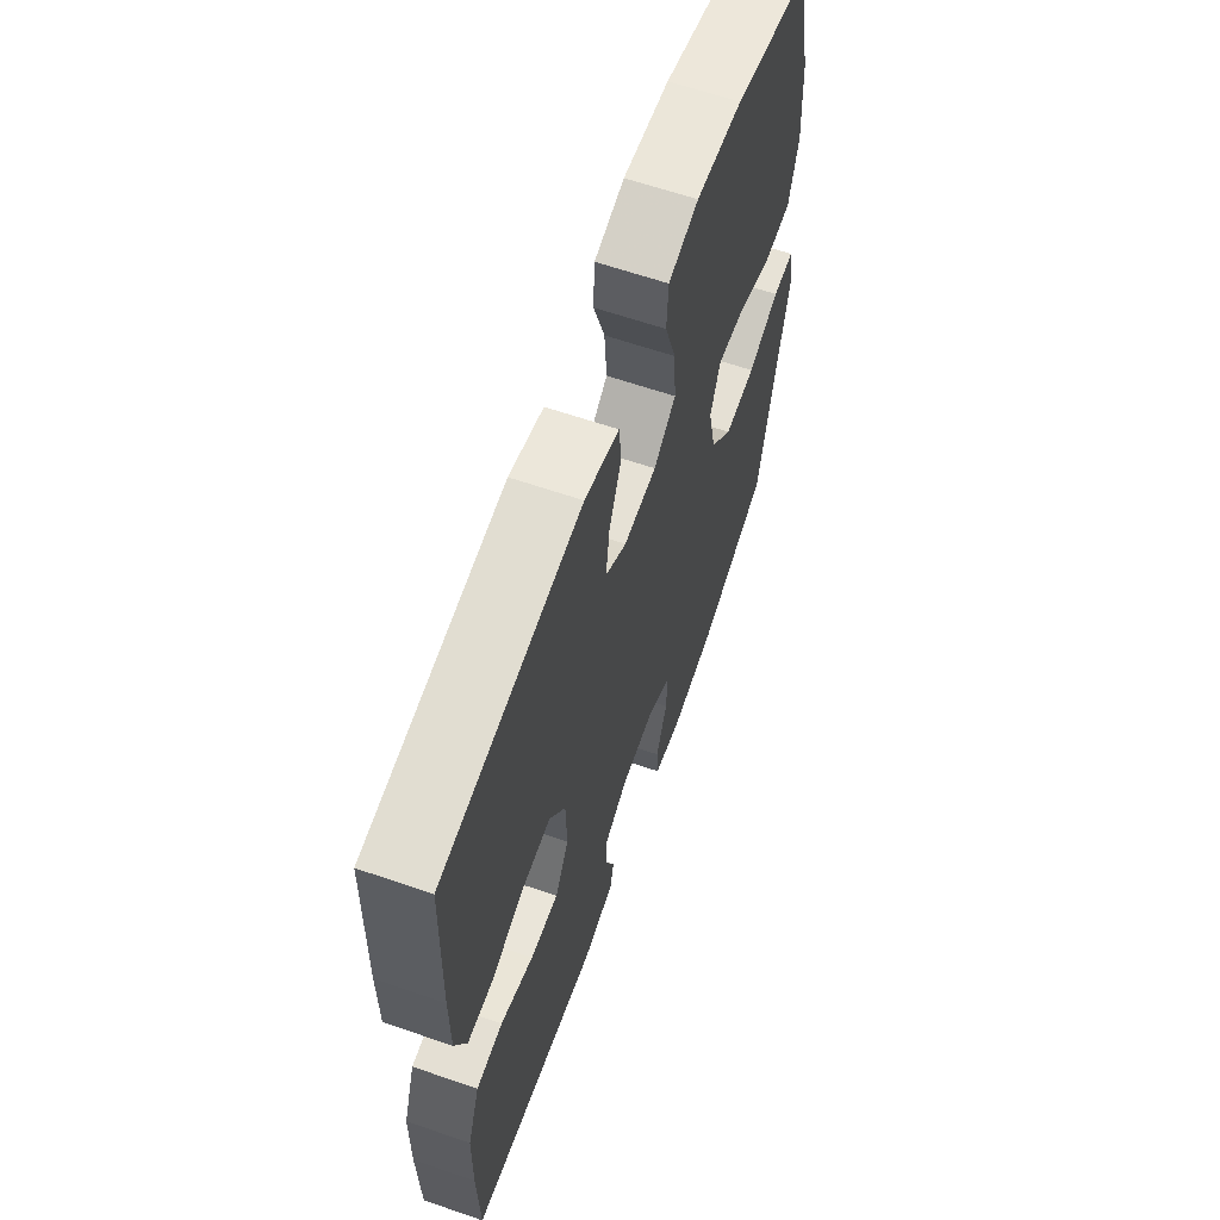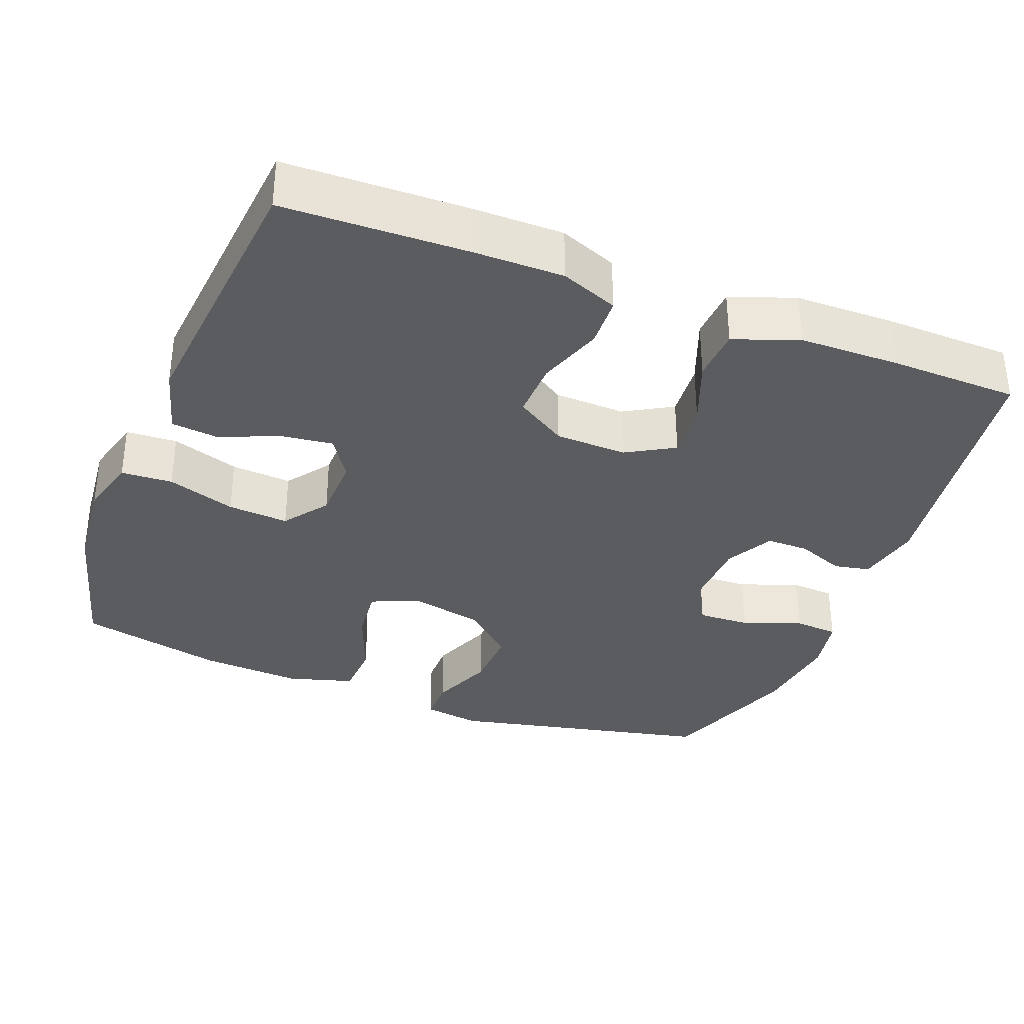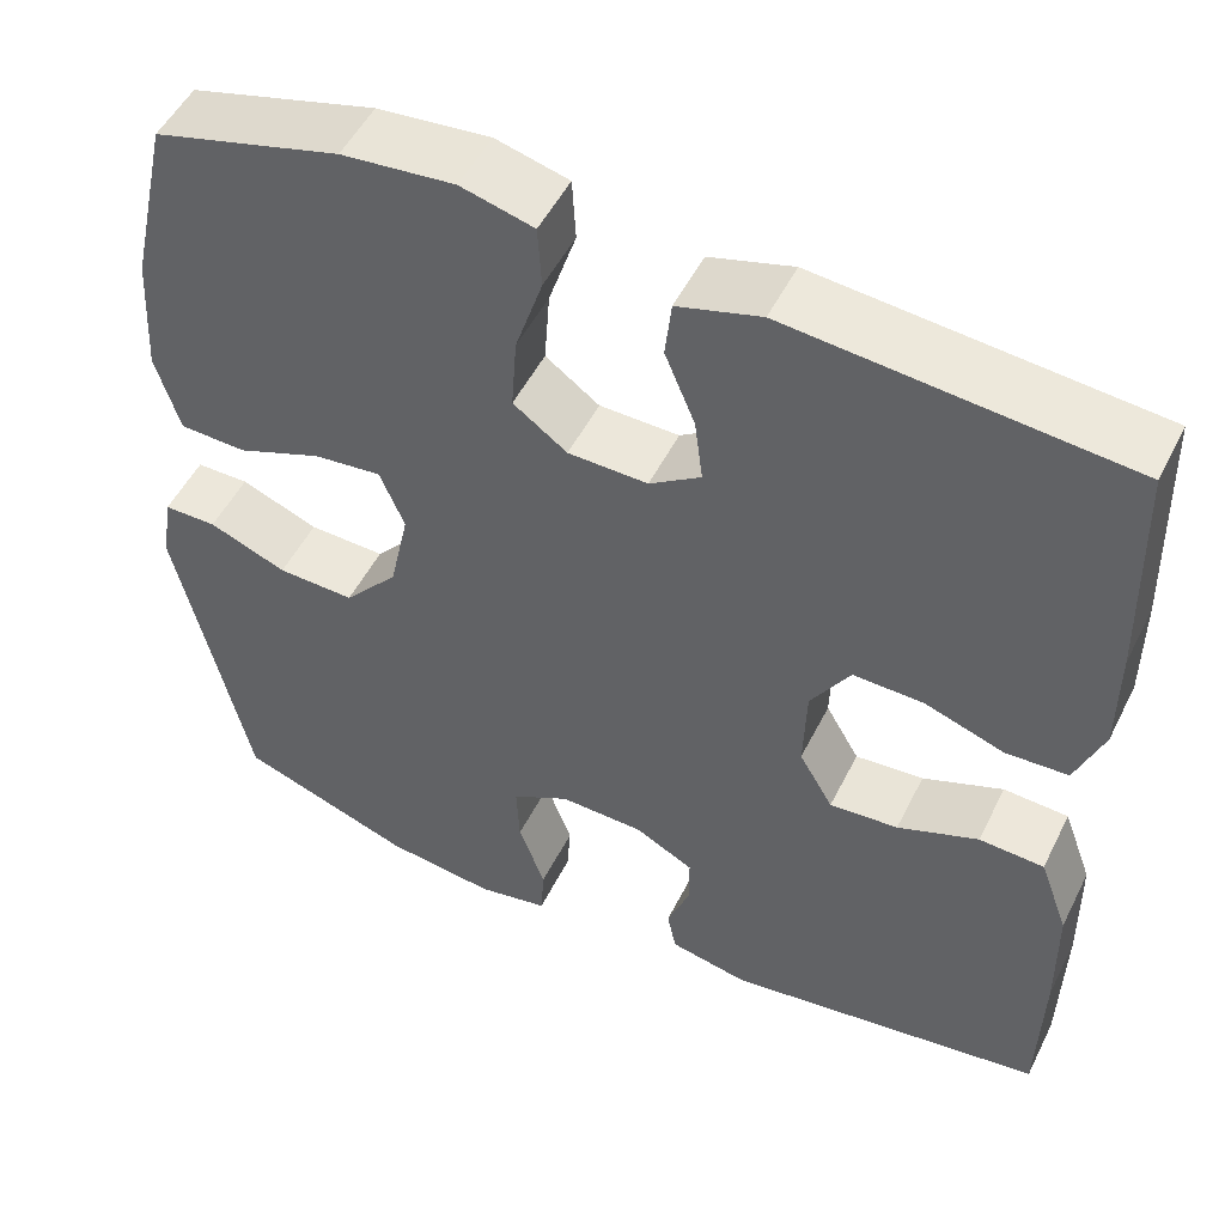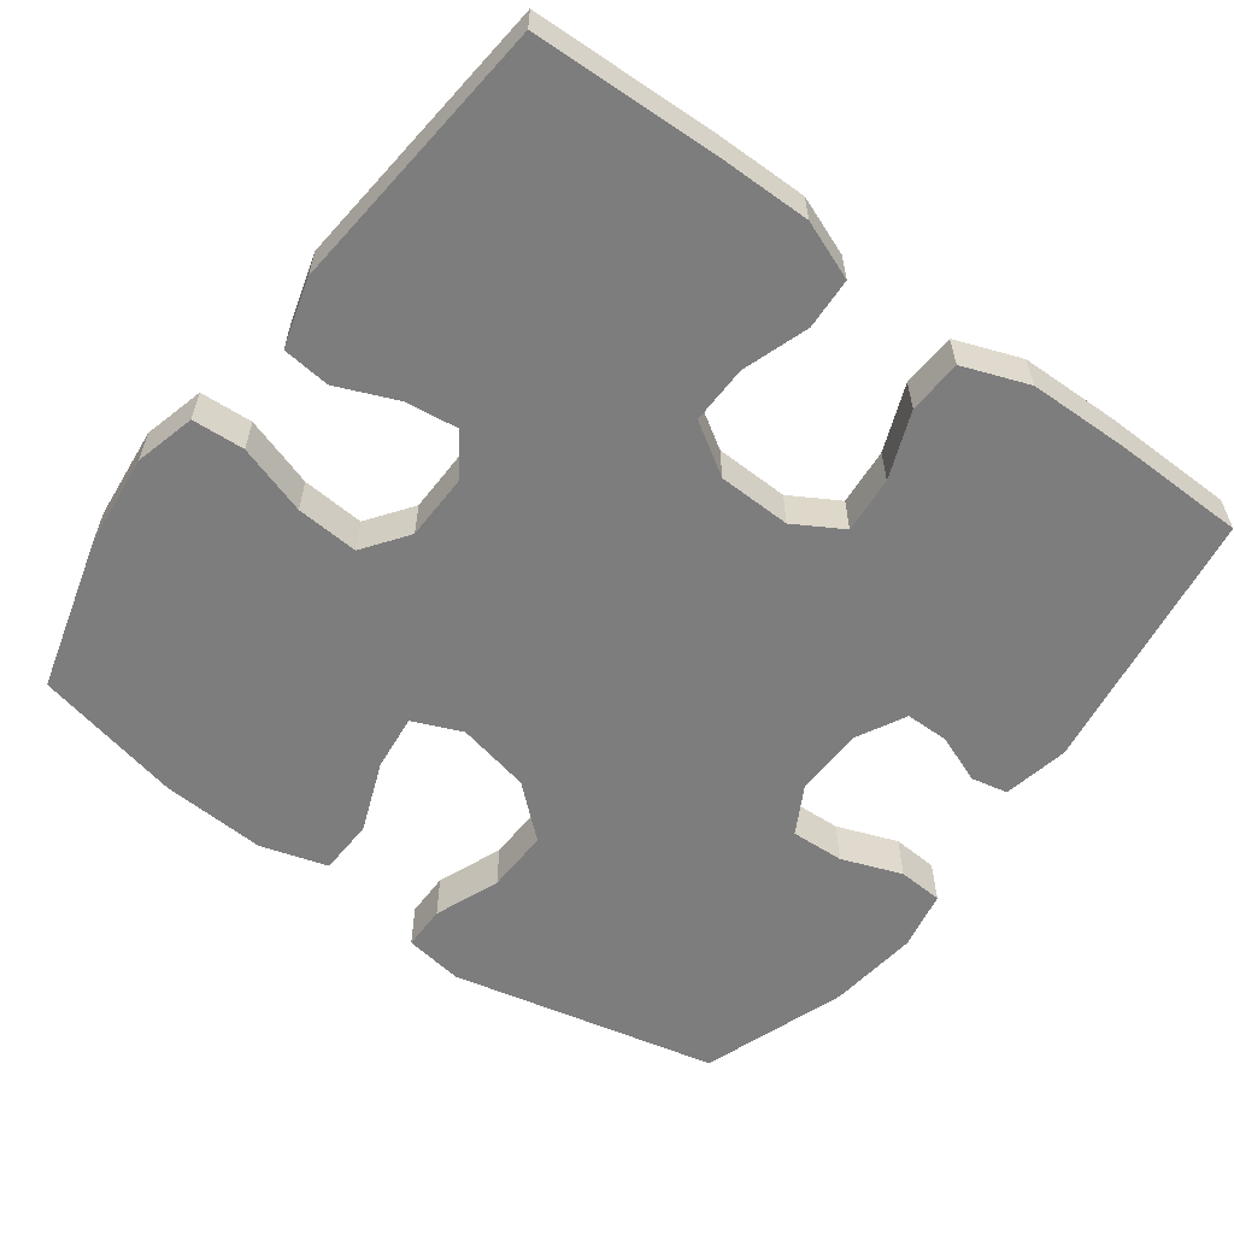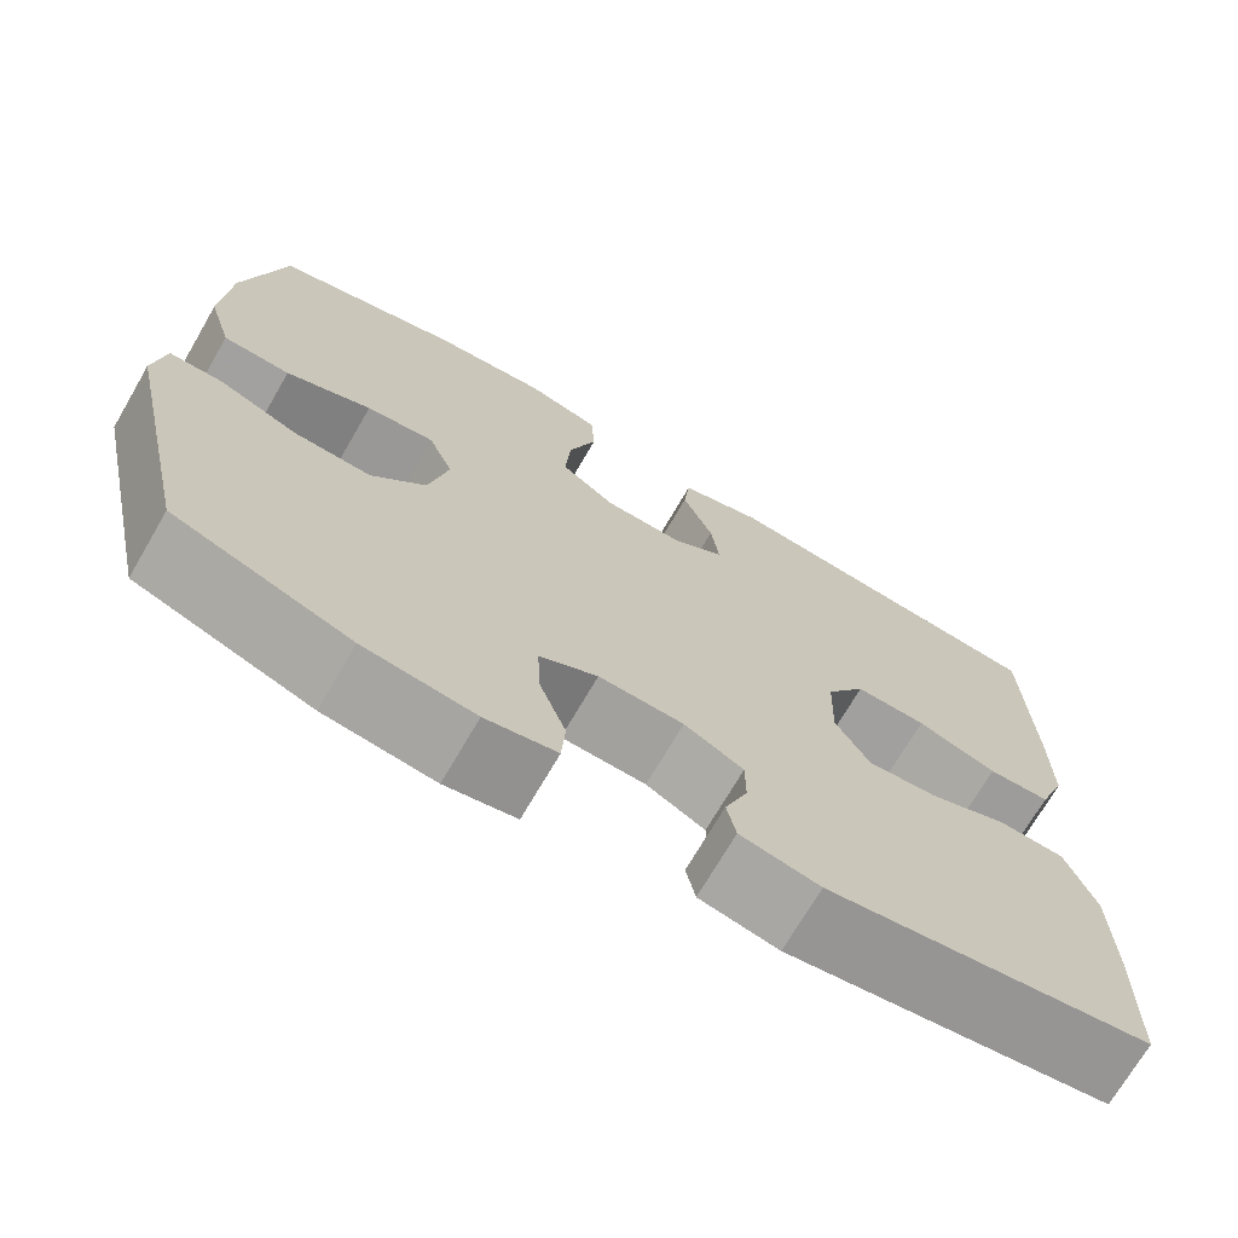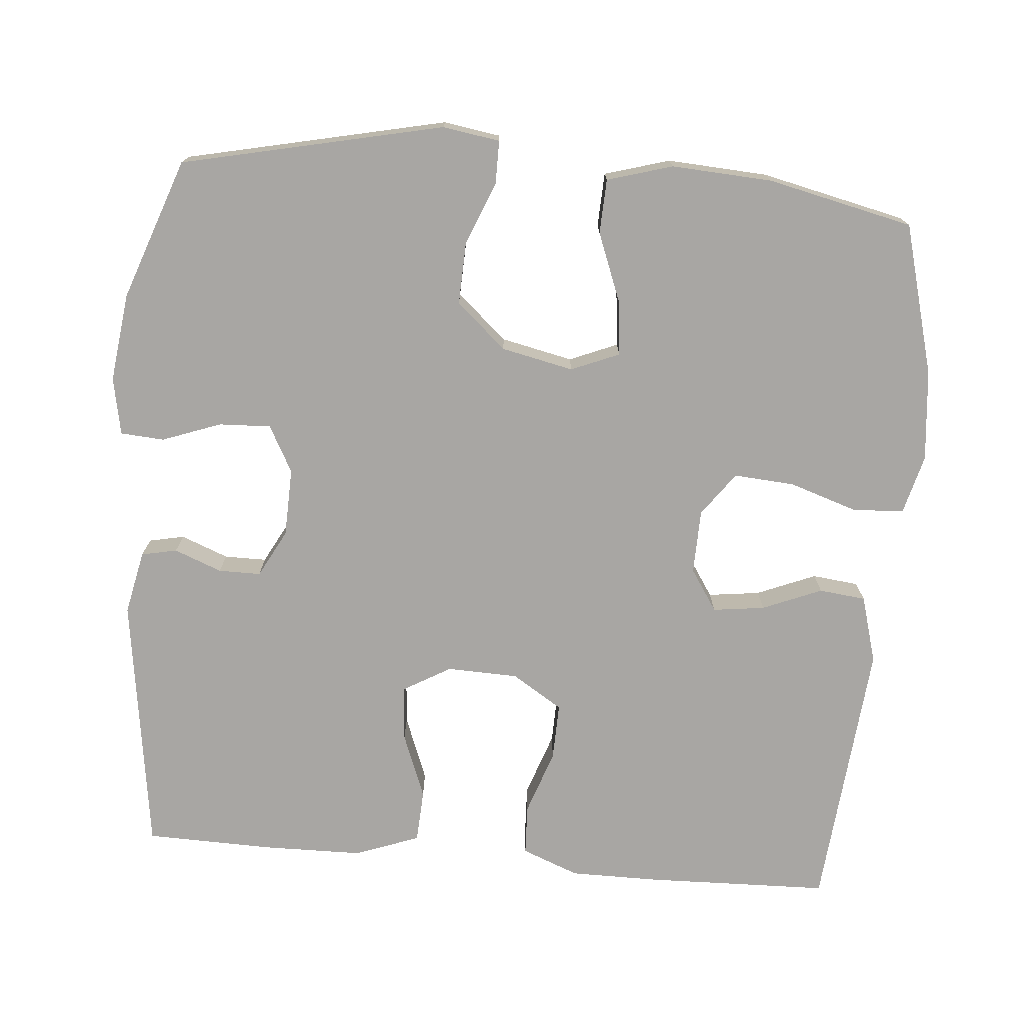
<metadata>
{"format":"obj","ext":"obj","renderer":"f3d","projection":"perspective","resolution":1024,"background":"white","views":[{"elev":63.1,"azim":109.2,"up":"+Z"},{"elev":-34.6,"azim":68.8,"up":"+Y"},{"elev":51.0,"azim":26.0,"up":"+Z"},{"elev":-59.1,"azim":53.7,"up":"+Y"},{"elev":-71.3,"azim":-30.2,"up":"+Z"},{"elev":-74.3,"azim":-94.9,"up":"+Y"}]}
</metadata>
<code>
v 0.5 0.07 0.5
v 0.507 0.07 0.252
v 0.507 0.07 0.133
v 0.477 0.07 0.056
v 0.409 0.07 0.053
v 0.322 0.07 0.083
v 0.245 0.07 0.085
v 0.202 0.07 0.017
v 0.199 0.07 -0.079
v 0.236 0.07 -0.143
v 0.311 0.07 -0.137
v 0.399 0.07 -0.103
v 0.47 0.07 -0.107
v 0.502 0.07 -0.194
v 0.504 0.07 -0.327
v 0.5 0.07 -0.5
v 0.149 0.07 -0.55
v 0.063 0.07 -0.532
v 0.053 0.07 -0.484
v 0.078 0.07 -0.42
v 0.078 0.07 -0.363
v 0.014 0.07 -0.329
v -0.078 0.07 -0.326
v -0.141 0.07 -0.36
v -0.138 0.07 -0.43
v -0.109 0.07 -0.509
v -0.113 0.07 -0.568
v -0.19 0.07 -0.583
v -0.31 0.07 -0.568
v -0.5 0.07 -0.5
v -0.578 0.07 -0.148
v -0.566 0.07 -0.071
v -0.508 0.07 -0.071
v -0.423 0.07 -0.105
v -0.339 0.07 -0.108
v -0.28 0.07 -0.041
v -0.259 0.07 0.056
v -0.286 0.07 0.121
v -0.36 0.07 0.113
v -0.453 0.07 0.077
v -0.526 0.07 0.08
v -0.552 0.07 0.168
v -0.544 0.07 0.304
v -0.5 0.07 0.5
v -0.297 0.07 0.555
v -0.174 0.07 0.567
v -0.094 0.07 0.546
v -0.09 0.07 0.477
v -0.12 0.07 0.385
v -0.126 0.07 0.303
v -0.067 0.07 0.26
v 0.02 0.07 0.258
v 0.076 0.07 0.295
v 0.067 0.07 0.365
v 0.034 0.07 0.445
v 0.041 0.07 0.508
v 0.132 0.07 0.534
v 0.5 0 0.5
v 0.507 0 0.252
v 0.507 0 0.133
v 0.477 0 0.056
v 0.409 0 0.053
v 0.322 0 0.083
v 0.245 0 0.085
v 0.202 0 0.017
v 0.199 0 -0.079
v 0.236 0 -0.143
v 0.311 0 -0.137
v 0.399 0 -0.103
v 0.47 0 -0.107
v 0.502 0 -0.194
v 0.504 0 -0.327
v 0.5 0 -0.5
v 0.149 0 -0.55
v 0.063 0 -0.532
v 0.053 0 -0.484
v 0.078 0 -0.42
v 0.078 0 -0.363
v 0.014 0 -0.329
v -0.078 0 -0.326
v -0.141 0 -0.36
v -0.138 0 -0.43
v -0.109 0 -0.509
v -0.113 0 -0.568
v -0.19 0 -0.583
v -0.31 0 -0.568
v -0.5 0 -0.5
v -0.578 0 -0.148
v -0.566 0 -0.071
v -0.508 0 -0.071
v -0.423 0 -0.105
v -0.339 0 -0.108
v -0.28 0 -0.041
v -0.259 0 0.056
v -0.286 0 0.121
v -0.36 0 0.113
v -0.453 0 0.077
v -0.526 0 0.08
v -0.552 0 0.168
v -0.544 0 0.304
v -0.5 0 0.5
v -0.297 0 0.555
v -0.174 0 0.567
v -0.094 0 0.546
v -0.09 0 0.477
v -0.12 0 0.385
v -0.126 0 0.303
v -0.067 0 0.26
v 0.02 0 0.258
v 0.076 0 0.295
v 0.067 0 0.365
v 0.034 0 0.445
v 0.041 0 0.508
v 0.132 0 0.534
f 4 5 6
f 3 4 6
f 2 3 6
f 1 2 6
f 57 1 6
f 56 57 6
f 55 56 6
f 54 55 6
f 53 54 6 7
f 52 53 7 8
f 51 52 8 9
f 50 51 9 10
f 47 48 49
f 46 47 49
f 45 46 49
f 44 45 49
f 43 44 49
f 42 43 49
f 41 42 49
f 40 41 49
f 39 40 49
f 38 39 49 50
f 37 38 50 10
f 32 33 34
f 31 32 34
f 30 31 34
f 29 30 34
f 28 29 34
f 27 28 34
f 26 27 34
f 25 26 34
f 24 25 34 35
f 23 24 35 36
f 18 19 20
f 17 18 20
f 16 17 20
f 15 16 20
f 14 15 20
f 13 14 20
f 12 13 20
f 11 12 20
f 10 11 20 21
f 36 37 10
f 23 36 10
f 22 23 10
f 10 21 22
f 63 62 61
f 63 61 60
f 63 60 59
f 63 59 58
f 63 58 114
f 63 114 113
f 63 113 112
f 63 112 111
f 64 63 111 110
f 65 64 110 109
f 66 65 109 108
f 67 66 108 107
f 106 105 104
f 106 104 103
f 106 103 102
f 106 102 101
f 106 101 100
f 106 100 99
f 106 99 98
f 106 98 97
f 106 97 96
f 107 106 96 95
f 67 107 95 94
f 91 90 89
f 91 89 88
f 91 88 87
f 91 87 86
f 91 86 85
f 91 85 84
f 91 84 83
f 91 83 82
f 92 91 82 81
f 93 92 81 80
f 77 76 75
f 77 75 74
f 77 74 73
f 77 73 72
f 77 72 71
f 77 71 70
f 77 70 69
f 77 69 68
f 78 77 68 67
f 67 94 93
f 67 93 80
f 67 80 79
f 79 78 67
f 1 58 59 2
f 2 59 60 3
f 3 60 61 4
f 4 61 62 5
f 5 62 63 6
f 6 63 64 7
f 7 64 65 8
f 8 65 66 9
f 9 66 67 10
f 10 67 68 11
f 11 68 69 12
f 12 69 70 13
f 13 70 71 14
f 14 71 72 15
f 15 72 73 16
f 16 73 74 17
f 17 74 75 18
f 18 75 76 19
f 19 76 77 20
f 20 77 78 21
f 21 78 79 22
f 22 79 80 23
f 23 80 81 24
f 24 81 82 25
f 25 82 83 26
f 26 83 84 27
f 27 84 85 28
f 28 85 86 29
f 29 86 87 30
f 30 87 88 31
f 31 88 89 32
f 32 89 90 33
f 33 90 91 34
f 34 91 92 35
f 35 92 93 36
f 36 93 94 37
f 37 94 95 38
f 38 95 96 39
f 39 96 97 40
f 40 97 98 41
f 41 98 99 42
f 42 99 100 43
f 43 100 101 44
f 44 101 102 45
f 45 102 103 46
f 46 103 104 47
f 47 104 105 48
f 48 105 106 49
f 49 106 107 50
f 50 107 108 51
f 51 108 109 52
f 52 109 110 53
f 53 110 111 54
f 54 111 112 55
f 55 112 113 56
f 56 113 114 57
f 57 114 58 1

</code>
